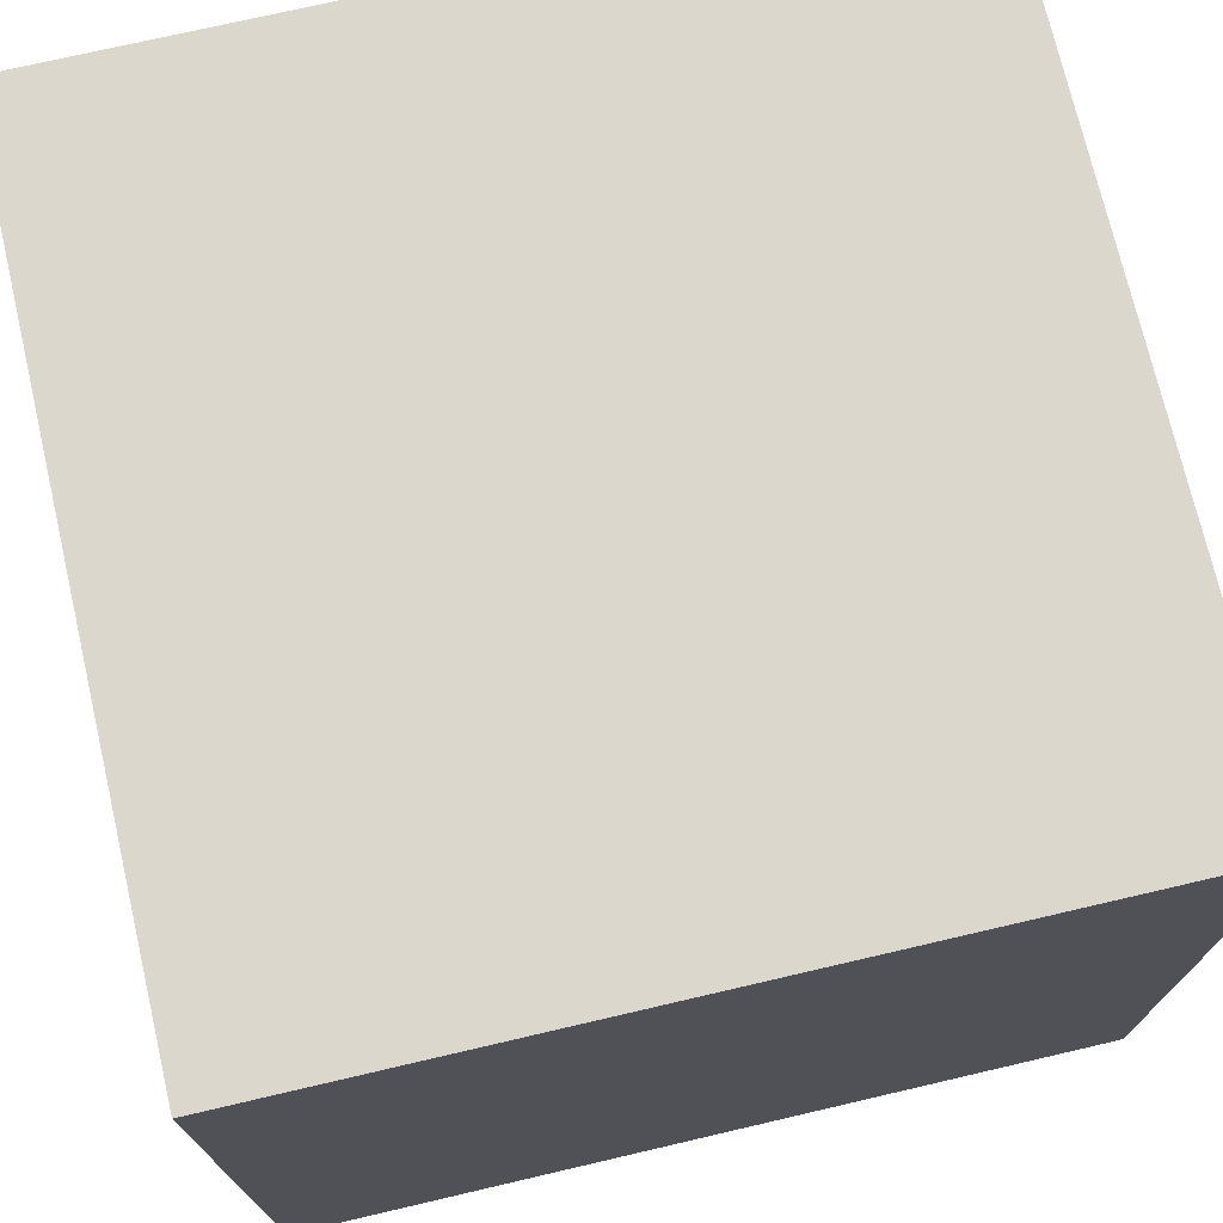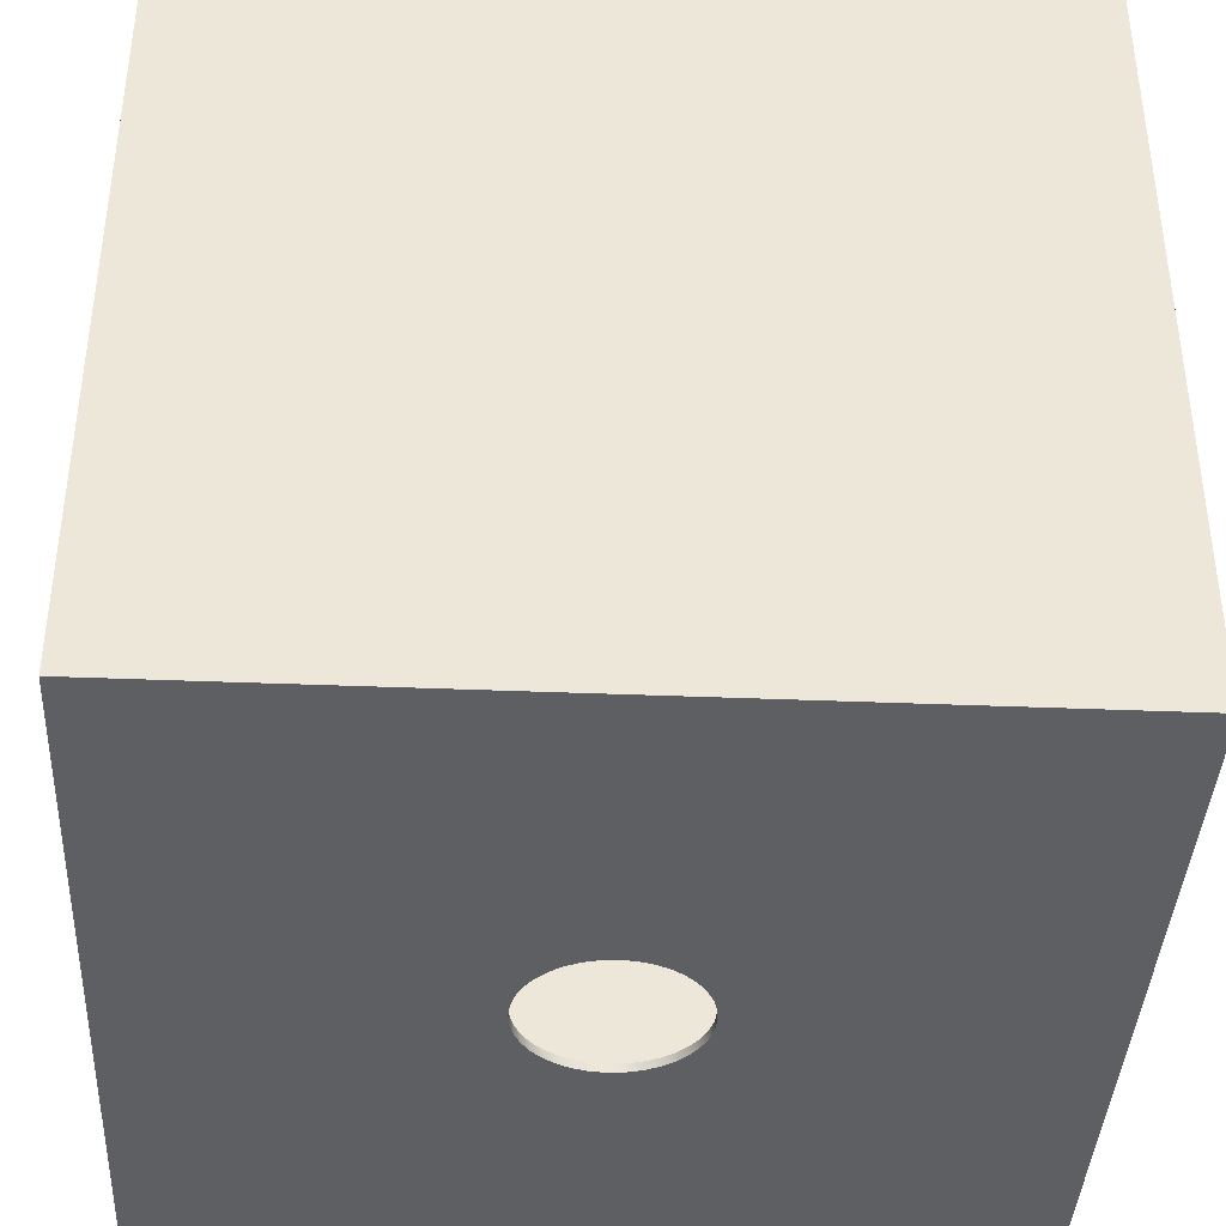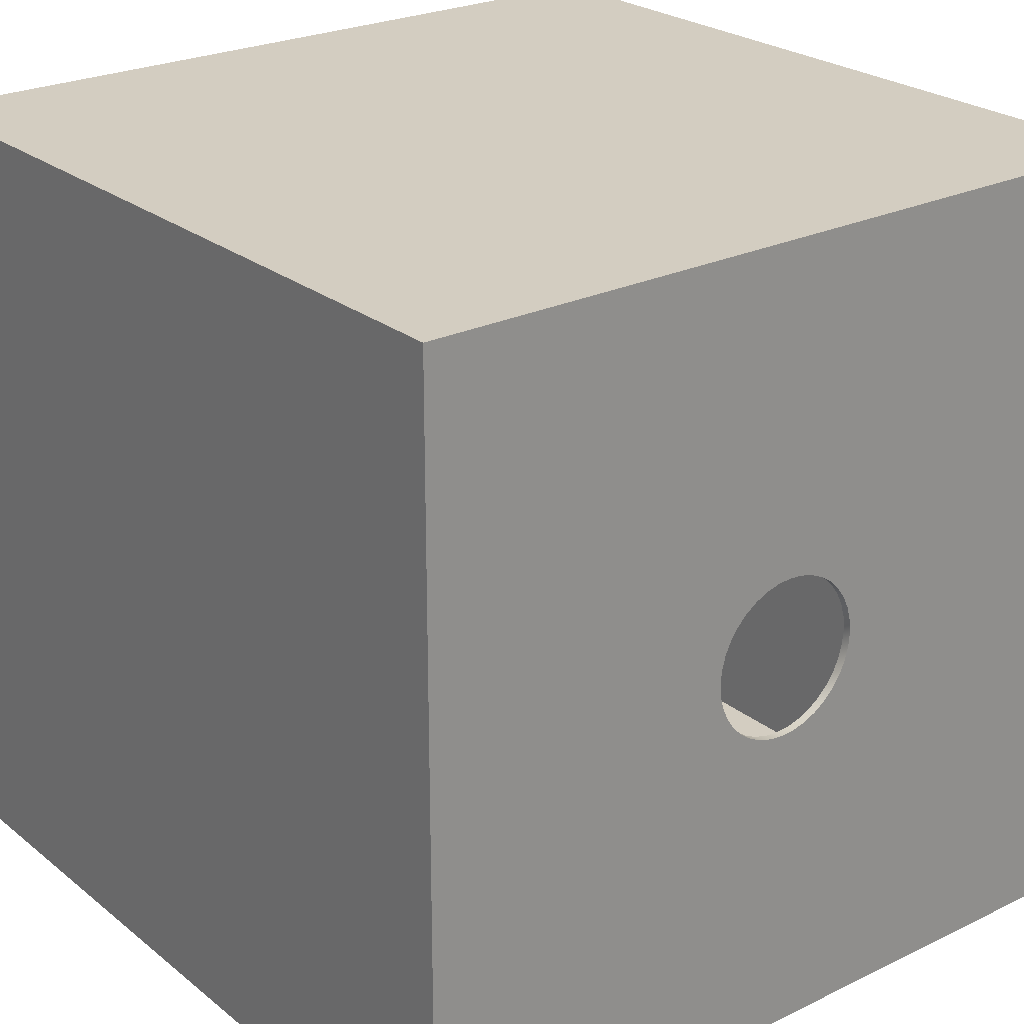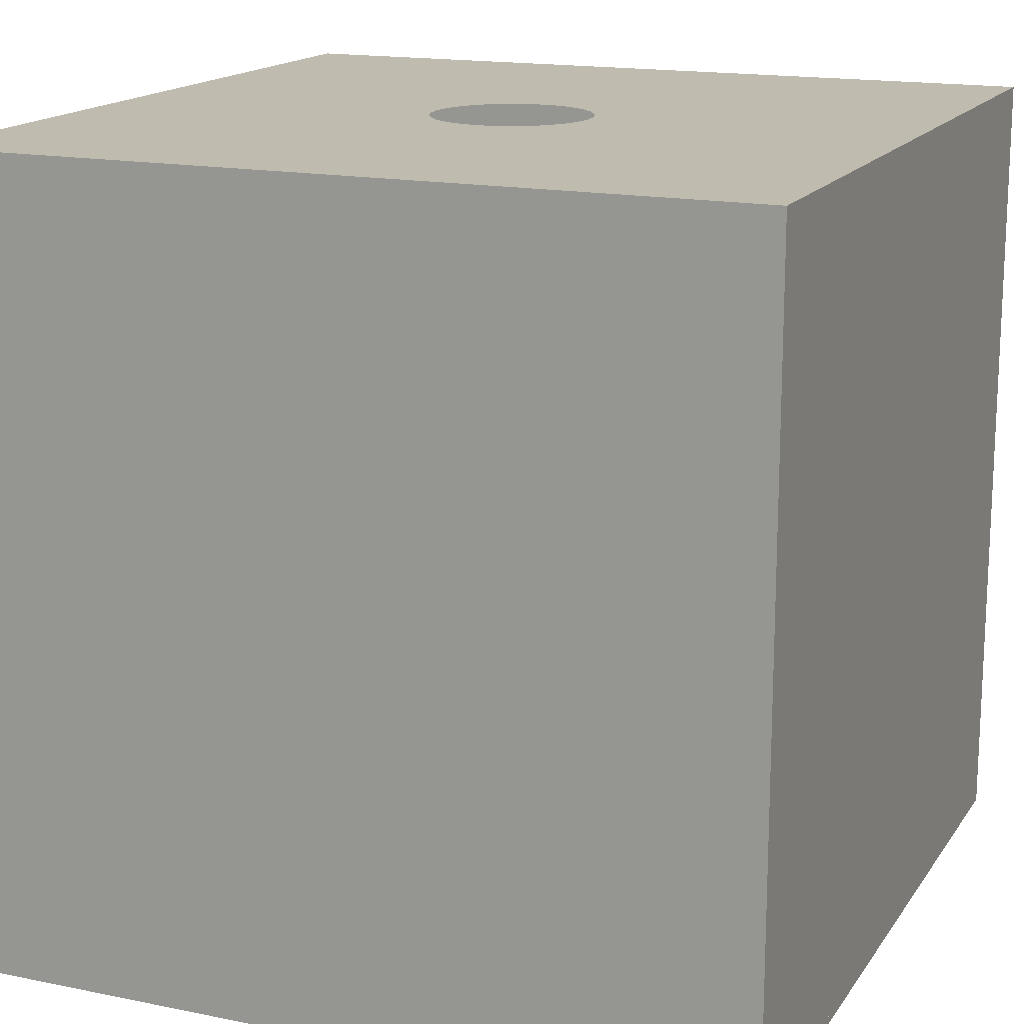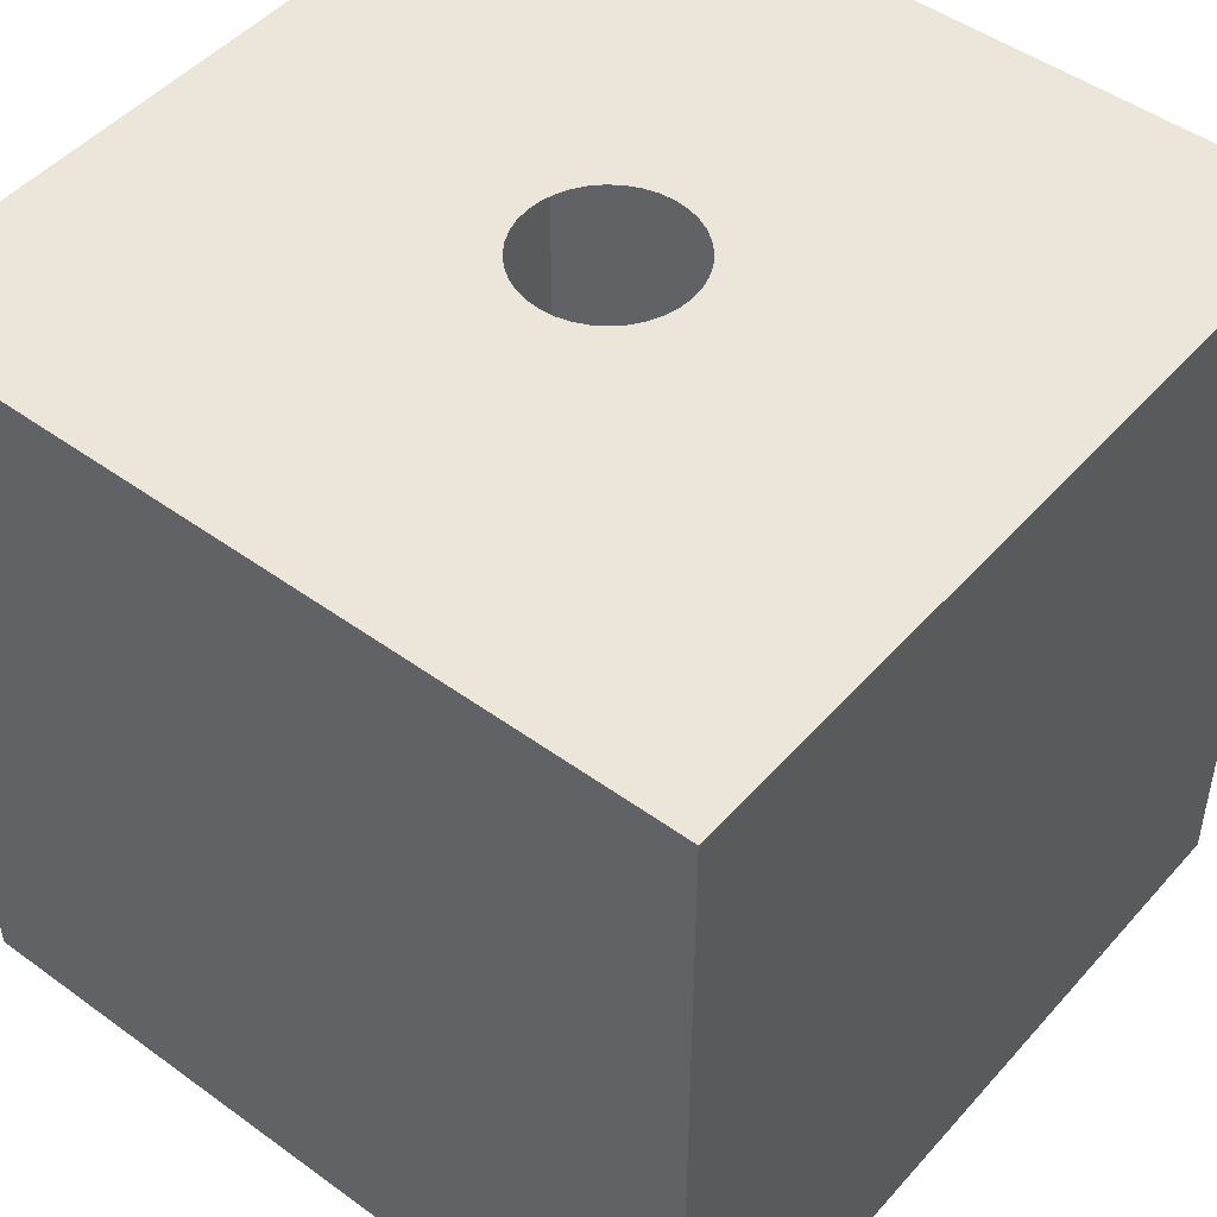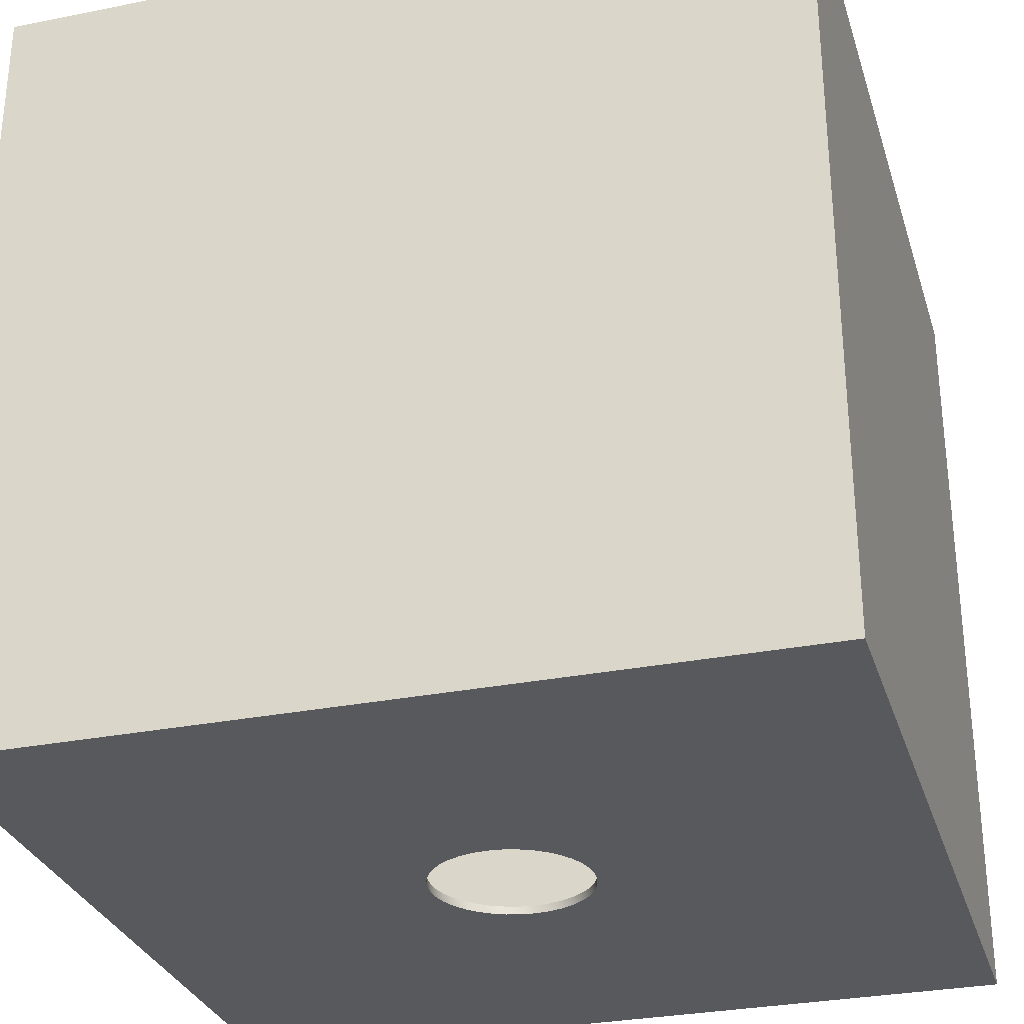
<metadata>
{"format":"obj","ext":"obj","renderer":"f3d","projection":"perspective","resolution":1024,"background":"white","views":[{"elev":73.3,"azim":-13.1,"up":"+Y"},{"elev":-39.5,"azim":-92.9,"up":"+Y"},{"elev":24.8,"azim":-38.2,"up":"+Z"},{"elev":16.2,"azim":-157.2,"up":"+Y"},{"elev":48.0,"azim":39.2,"up":"+Y"},{"elev":-30.1,"azim":-163.8,"up":"+Y"}]}
</metadata>
<code>
v -3 -3 -3
v -3 3 -3
v 3 -3 -3
v 3 3 -3
v -3 -3 2.94
v 3 -3 2.94
v -3 3 2.94
v -3 -3 3
v 3 3 3
v 3 3 2.94
v -3 3 3
v 3 -3 3
v 0.4398 -3 0.4055
v 0.4097 3 -0.4356
v -0.4097 -3 -0.4356
v -0.4398 3 0.4055
v 0.3857 -3 0.4596
v 0.2052 -3 0.5638
v 0.3 -3 0.5196
v 0 -3 0.6
v -0.3 -3 0.5196
v -0.1042 -3 0.5909
v -0.3857 -3 0.4596
v -0.2052 -3 0.5638
v -0.4596 -3 0.3857
v 0.1042 -3 0.5909
v -0.5196 -3 0.3
v -0.5638 -3 0.2052
v -0.5909 -3 0.1042
v -0.6 -3 0
v -0.5909 -3 -0.1042
v -0.5638 -3 -0.2052
v -0.5196 -3 -0.3
v -0.4596 -3 -0.3857
v 0.6 3 0
v 0.5909 3 0.1042
v 0.5638 3 0.2052
v 0.5196 3 0.3
v 0.4596 3 0.3857
v 0.3857 3 0.4596
v 0.3 3 0.5196
v 0.2052 3 0.5638
v 0.1042 3 0.5909
v 0 3 0.6
v -0.1042 3 0.5909
v -0.2052 3 0.5638
v -0.3 3 0.5196
v -0.3857 3 0.4596
v 0.4596 3 -0.3857
v 0.5196 3 -0.3
v 0.5638 3 -0.2052
v 0.5909 3 -0.1042
v 0.6 -3 0
v 0.5909 -3 0.1042
v 0.5638 -3 0.2052
v 0.5196 -3 0.3
v 0.4596 -3 0.3857
v -0.3857 -3 -0.4596
v -0.3 -3 -0.5196
v -0.2052 -3 -0.5638
v -0.1042 -3 -0.5909
v -0 -3 -0.6
v 0.1042 -3 -0.5909
v 0.2052 -3 -0.5638
v 0.3 -3 -0.5196
v 0.3857 -3 -0.4596
v 0.4596 -3 -0.3857
v 0.5196 -3 -0.3
v 0.5638 -3 -0.2052
v 0.5909 -3 -0.1042
v -0.4596 3 0.3857
v -0.5196 3 0.3
v -0.5638 3 0.2052
v -0.5909 3 0.1042
v -0.6 3 0
v -0.5909 3 -0.1042
v -0.5638 3 -0.2052
v -0.5196 3 -0.3
v -0.4596 3 -0.3857
v -0.3857 3 -0.4596
v -0.3 3 -0.5196
v -0.2052 3 -0.5638
v -0.1042 3 -0.5909
v -0 3 -0.6
v 0.1042 3 -0.5909
v 0.2052 3 -0.5638
v 0.3 3 -0.5196
v 0.3857 3 -0.4596
v -3 -2.94 -3
v 3 -2.94 -3
v -3 -2.94 2.94
v 3 -2.94 2.94
v 0.4398 -2.94 0.4055
v -0.4097 -2.94 -0.4356
v 0.3857 -2.94 0.4596
v 0.2052 -2.94 0.5638
v 0.3 -2.94 0.5196
v 0 -2.94 0.6
v -0.3 -2.94 0.5196
v -0.1042 -2.94 0.5909
v -0.3857 -2.94 0.4596
v -0.2052 -2.94 0.5638
v -0.4596 -2.94 0.3857
v 0.1042 -2.94 0.5909
v -0.5196 -2.94 0.3
v -0.5638 -2.94 0.2052
v -0.5909 -2.94 0.1042
v -0.6 -2.94 0
v -0.5909 -2.94 -0.1042
v -0.5638 -2.94 -0.2052
v -0.5196 -2.94 -0.3
v -0.4596 -2.94 -0.3857
v 0.6 -2.94 0
v 0.5909 -2.94 0.1042
v 0.5638 -2.94 0.2052
v 0.5196 -2.94 0.3
v 0.4596 -2.94 0.3857
v -0.3857 -2.94 -0.4596
v -0.3 -2.94 -0.5196
v -0.2052 -2.94 -0.5638
v -0.1042 -2.94 -0.5909
v -0 -2.94 -0.6
v 0.1042 -2.94 -0.5909
v 0.2052 -2.94 -0.5638
v 0.3 -2.94 -0.5196
v 0.3857 -2.94 -0.4596
v 0.4596 -2.94 -0.3857
v 0.5196 -2.94 -0.3
v 0.5638 -2.94 -0.2052
v 0.5909 -2.94 -0.1042
o Vertical:Room
f 2 7 5
f 92 93 95
f 112 94 89
f 111 112 89
f 92 95 97
f 110 111 89
f 92 97 96
f 109 110 89
f 92 96 104
f 108 109 89
f 92 104 98
f 107 108 89
f 91 98 100
f 106 107 91
f 91 100 102
f 105 106 91
f 91 102 99
f 103 105 91
f 91 99 101
f 91 101 103
f 10 4 3
f 12 5 8
f 9 6 12
f 11 10 9
f 8 7 11
f 7 16 48
f 49 14 4
f 50 49 4
f 7 48 47
f 51 50 4
f 7 47 46
f 52 51 4
f 7 46 45
f 35 52 4
f 7 45 44
f 36 35 4
f 10 44 43
f 37 36 10
f 10 43 42
f 38 37 10
f 10 42 41
f 39 38 10
f 10 41 40
f 10 40 39
f 1 2 5
f 117 93 92
f 89 94 118
f 116 117 92
f 89 118 119
f 115 116 92
f 89 119 120
f 114 115 92
f 89 120 121
f 113 114 92
f 89 121 122
f 90 122 123
f 130 113 90
f 129 130 90
f 90 123 124
f 128 129 90
f 90 124 125
f 127 128 90
f 90 125 126
f 126 127 90
f 6 10 3
f 71 16 7
f 4 14 88
f 72 71 7
f 4 88 87
f 73 72 7
f 4 87 86
f 74 73 7
f 4 86 85
f 75 74 7
f 4 85 84
f 2 4 84
f 76 75 2
f 2 83 82
f 77 76 2
f 78 77 2
f 2 82 81
f 2 81 80
f 79 78 2
f 80 79 2
f 12 6 5
f 9 10 6
f 11 7 10
f 8 5 7
f 2 1 3
f 65 125 124
f 66 126 125
f 2 3 4
f 68 128 127
f 67 127 126
f 6 13 17
f 34 15 1
f 33 34 1
f 6 17 19
f 32 33 1
f 6 19 18
f 31 32 1
f 6 18 26
f 30 31 1
f 26 20 5
f 30 1 5
f 5 20 22
f 28 29 5
f 5 22 24
f 27 28 5
f 5 24 21
f 25 27 5
f 5 21 23
f 5 23 25
f 57 13 6
f 1 15 58
f 56 57 6
f 1 58 59
f 55 56 6
f 1 59 60
f 54 55 6
f 1 60 61
f 54 6 3
f 61 62 3
f 3 62 63
f 70 53 3
f 69 70 3
f 3 63 64
f 68 69 3
f 3 64 65
f 67 68 3
f 3 65 66
f 66 67 3
f 17 95 93
f 15 94 112
f 34 112 111
f 19 97 95
f 33 111 110
f 18 96 97
f 32 110 109
f 26 104 96
f 31 109 108
f 6 92 91
f 20 98 104
f 5 91 89
f 30 108 107
f 22 100 98
f 29 107 106
f 24 102 100
f 28 106 105
f 21 99 102
f 27 105 103
f 23 101 99
f 25 103 101
f 13 93 117
f 58 118 94
f 57 117 116
f 59 119 118
f 56 116 115
f 60 120 119
f 55 115 114
f 61 121 120
f 3 90 92
f 54 114 113
f 1 89 90
f 62 122 121
f 63 123 122
f 53 113 130
f 70 130 129
f 64 124 123
f 69 129 128
f 9 12 8
f 92 98 91
f 107 89 91
f 7 44 10
f 36 4 10
f 113 92 90
f 89 122 90
f 75 7 2
f 2 84 83
f 65 124 64
f 66 125 65
f 68 127 67
f 67 126 66
f 6 26 5
f 29 30 5
f 53 54 3
f 1 61 3
f 17 93 13
f 15 112 34
f 34 111 33
f 19 95 17
f 33 110 32
f 18 97 19
f 32 109 31
f 26 96 18
f 31 108 30
f 6 91 5
f 20 104 26
f 5 89 1
f 30 107 29
f 22 98 20
f 29 106 28
f 24 100 22
f 28 105 27
f 21 102 24
f 27 103 25
f 23 99 21
f 25 101 23
f 13 117 57
f 58 94 15
f 57 116 56
f 59 118 58
f 56 115 55
f 60 119 59
f 55 114 54
f 61 120 60
f 3 92 6
f 54 113 53
f 1 90 3
f 62 121 61
f 63 122 62
f 53 130 70
f 70 129 69
f 64 123 63
f 69 128 68
f 11 9 8

</code>
